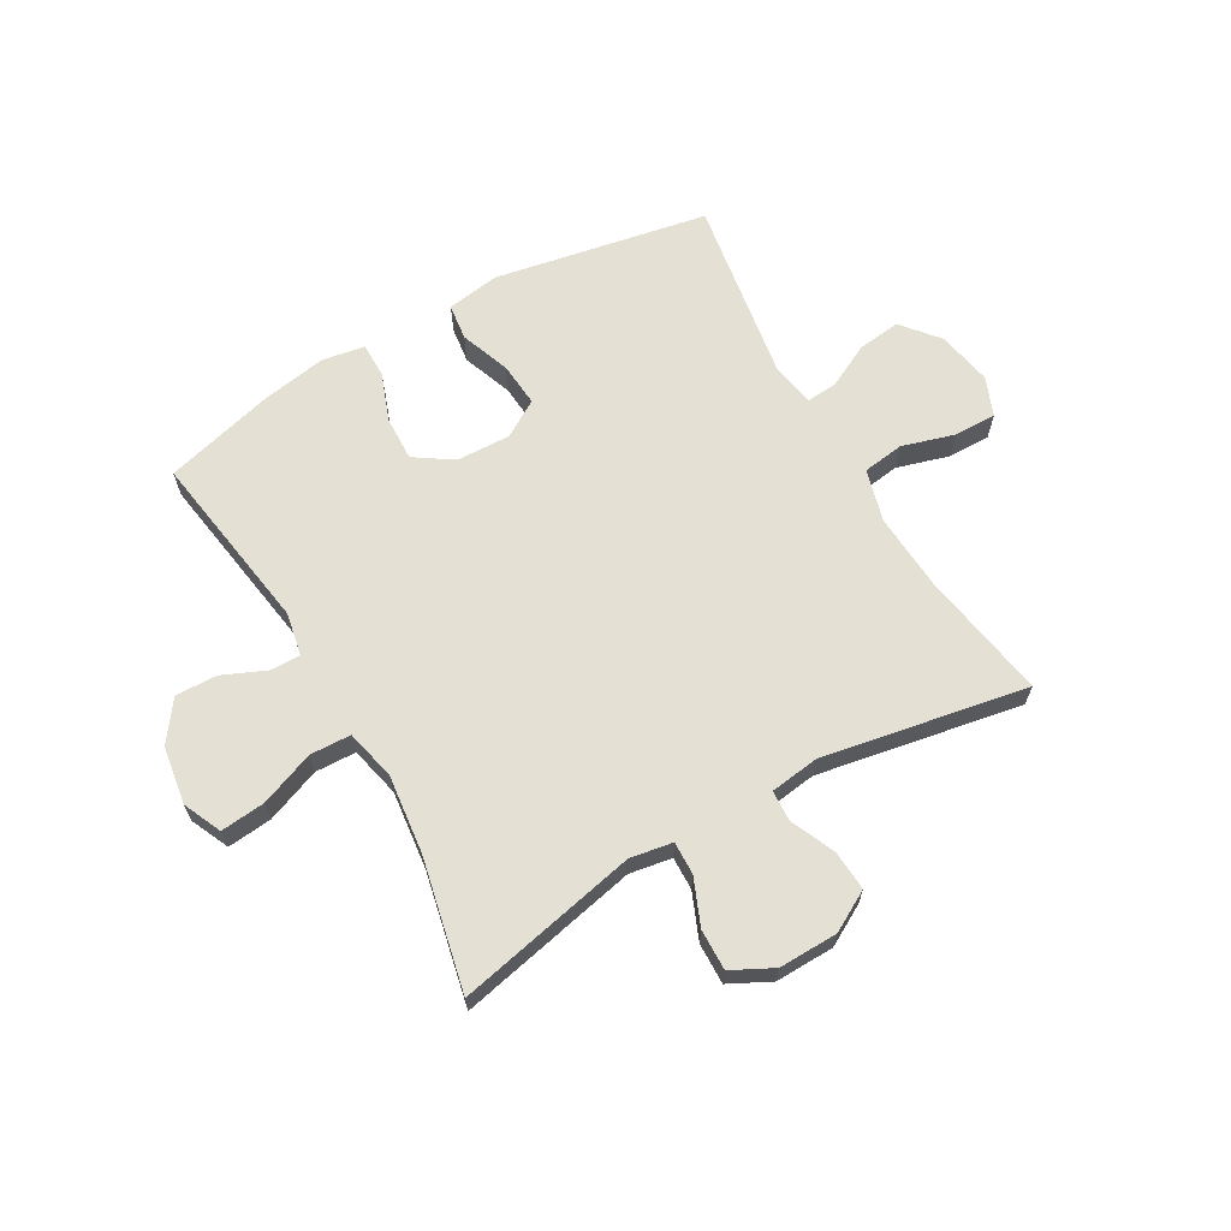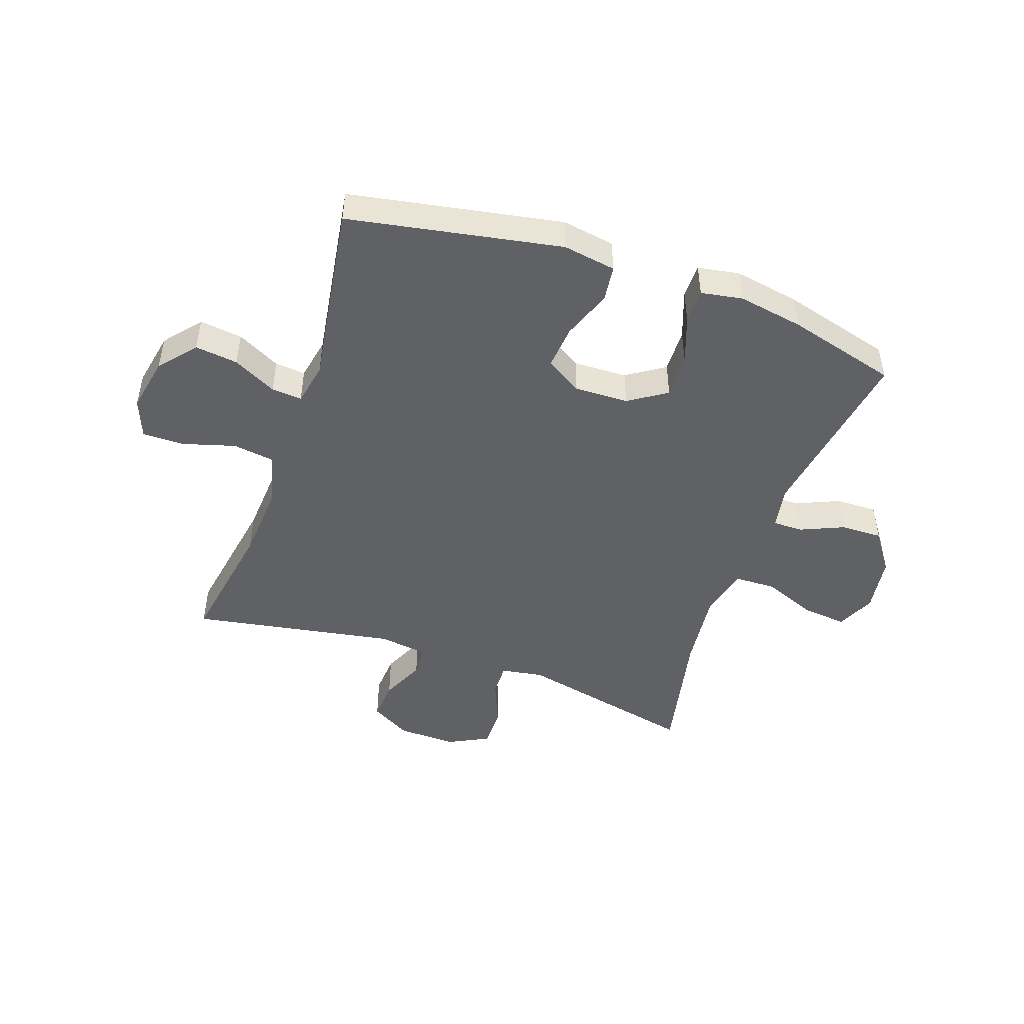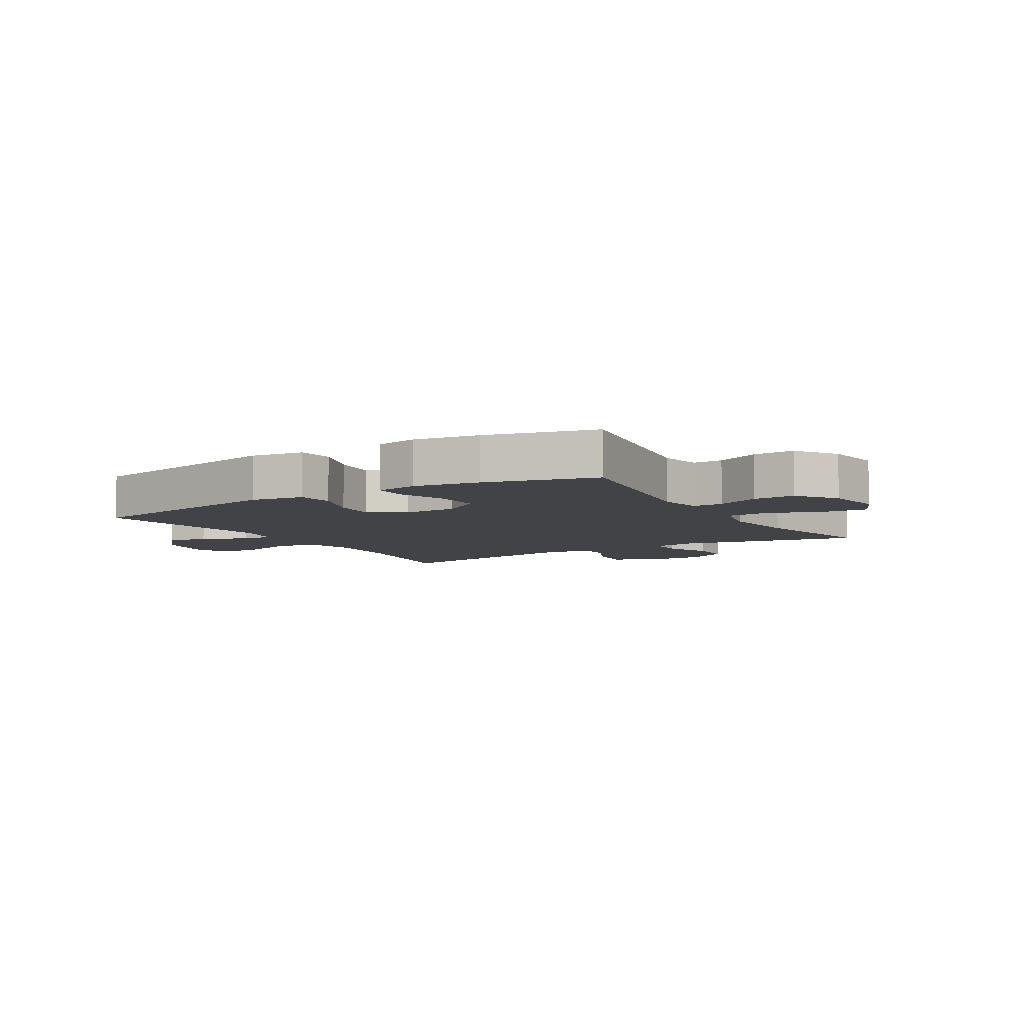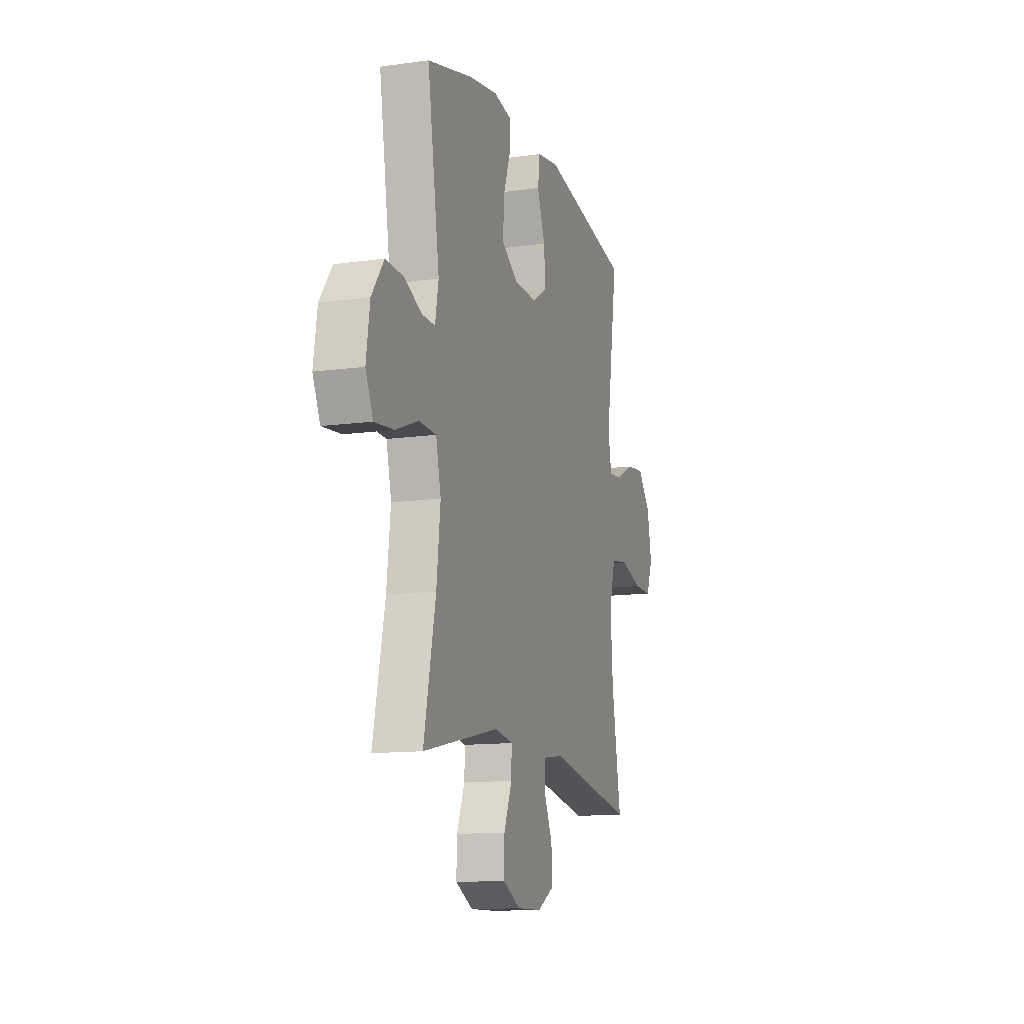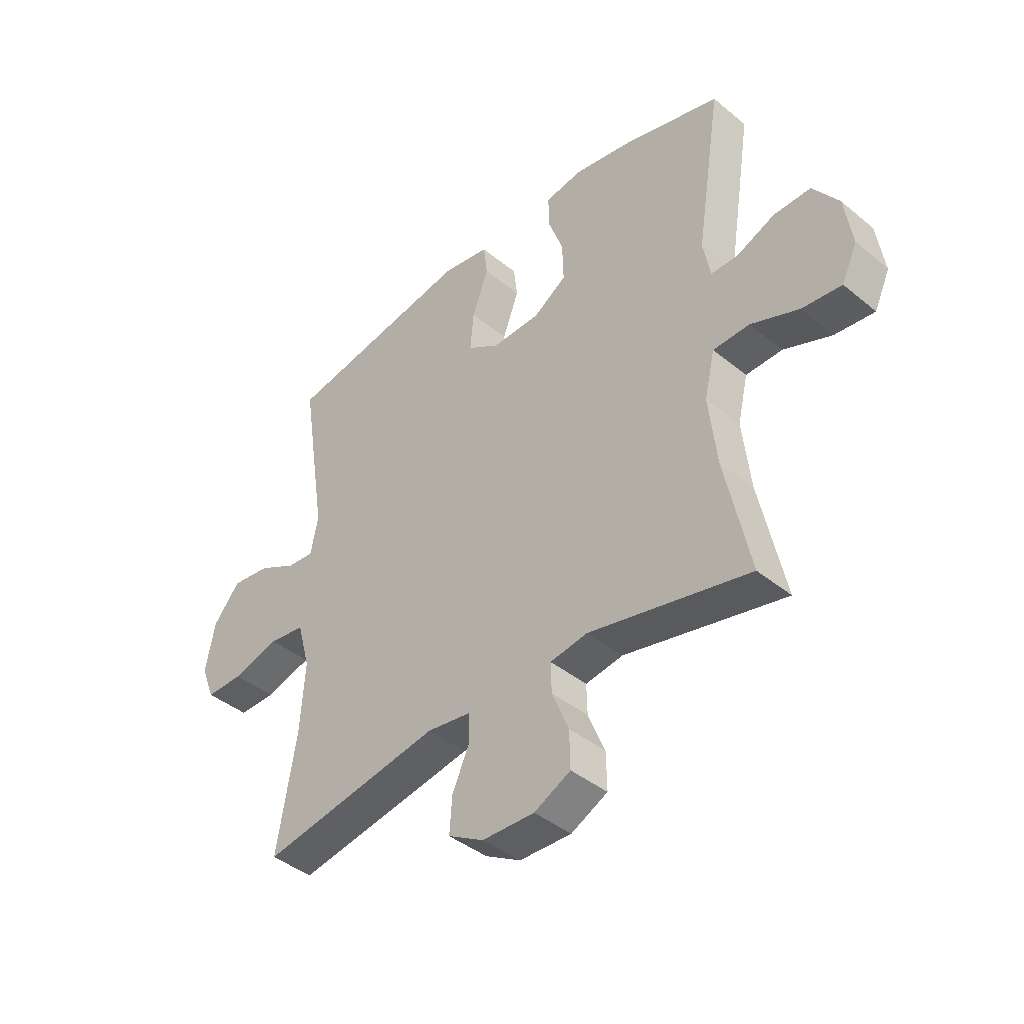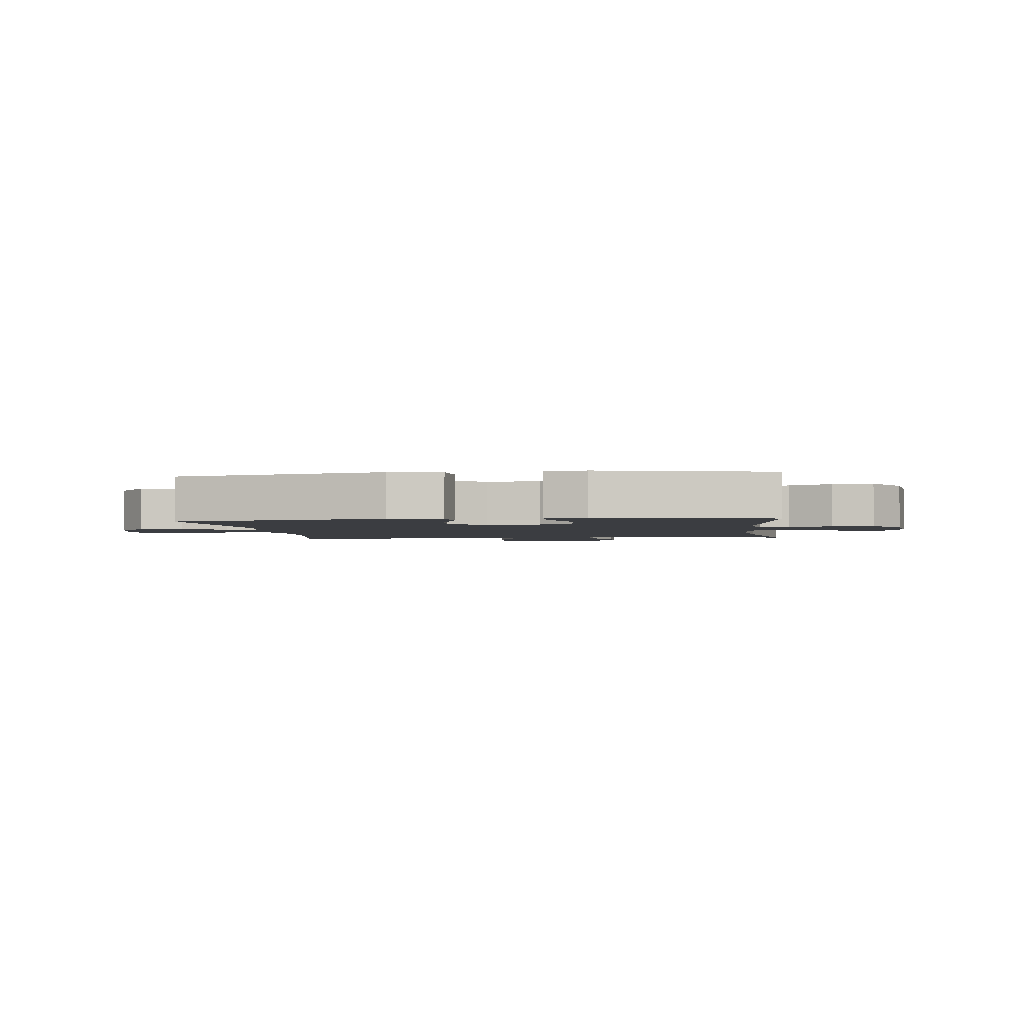
<metadata>
{"format":"obj","ext":"obj","renderer":"f3d","projection":"perspective","resolution":1024,"background":"white","views":[{"elev":65.7,"azim":150.3,"up":"+Y"},{"elev":-47.9,"azim":-19.3,"up":"+Y"},{"elev":-7.0,"azim":31.4,"up":"+Y"},{"elev":-12.5,"azim":108.0,"up":"+Z"},{"elev":-41.1,"azim":45.1,"up":"+Z"},{"elev":-2.5,"azim":7.1,"up":"+Y"}]}
</metadata>
<code>
o path5326
v -0.4499 0.0375 0.1815
v -0.4643 0.0375 0.1073
v -0.5175 0.0375 0.1116
v -0.5934 0.0375 0.1499
v -0.6684 0.0375 0.1589
v -0.7215 0.0375 0.09551
v -0.74 0.0375 -0.000181
v -0.7137 0.0375 -0.06755
v -0.6402 0.0375 -0.06655
v -0.5489 0.0375 -0.03962
v -0.4772 0.0375 -0.04976
v -0.4524 0.0375 -0.1403
v -0.4616 0.0375 -0.2753
v -0.4997 0.0375 -0.4992
v -0.1441 0.0375 -0.4352
v -0.0583 0.0375 -0.4469
v -0.05574 0.0375 -0.5011
v -0.09025 0.0375 -0.5775
v -0.09511 0.0375 -0.6474
v -0.02532 0.0375 -0.6866
v 0.07727 0.0375 -0.6888
v 0.1491 0.0375 -0.6524
v 0.1477 0.0375 -0.5811
v 0.1148 0.0375 -0.501
v 0.1134 0.0375 -0.4435
v 0.1873 0.0375 -0.4312
v 0.5022 0.0375 -0.4992
v 0.4535 0.0375 -0.2707
v 0.4379 0.0375 -0.1343
v 0.4584 0.0375 -0.04623
v 0.5298 0.0375 -0.04357
v 0.6239 0.0375 -0.07984
v 0.7016 0.0375 -0.08761
v 0.7321 0.0375 -0.02115
v 0.7173 0.0375 0.07838
v 0.6672 0.0375 0.1481
v 0.5942 0.0375 0.1459
v 0.5195 0.0375 0.1133
v 0.4669 0.0375 0.1125
v 0.4527 0.0375 0.187
v 0.5022 0.0375 0.5025
v 0.3104 0.0375 0.5536
v 0.1963 0.0375 0.573
v 0.1234 0.0375 0.5602
v 0.123 0.0375 0.5005
v 0.1535 0.0375 0.4164
v 0.1557 0.0375 0.3394
v 0.08986 0.0375 0.296
v -0.004349 0.0375 0.2929
v -0.06749 0.0375 0.3318
v -0.0609 0.0375 0.4083
v -0.02893 0.0375 0.4947
v -0.03673 0.0375 0.5573
v -0.1289 0.0375 0.5719
v -0.4997 0.0375 0.5025
v -0.4499 -0.0375 0.1815
v -0.4643 -0.0375 0.1073
v -0.5175 -0.0375 0.1116
v -0.5934 -0.0375 0.1499
v -0.6684 -0.0375 0.1589
v -0.7215 -0.0375 0.09551
v -0.74 -0.0375 -0.000181
v -0.7137 -0.0375 -0.06755
v -0.6402 -0.0375 -0.06655
v -0.5489 -0.0375 -0.03962
v -0.4772 -0.0375 -0.04976
v -0.4524 -0.0375 -0.1403
v -0.4616 -0.0375 -0.2753
v -0.4997 -0.0375 -0.4992
v -0.1441 -0.0375 -0.4352
v -0.0583 -0.0375 -0.4469
v -0.05574 -0.0375 -0.5011
v -0.09025 -0.0375 -0.5775
v -0.09511 -0.0375 -0.6474
v -0.02532 -0.0375 -0.6866
v 0.07727 -0.0375 -0.6888
v 0.1491 -0.0375 -0.6524
v 0.1477 -0.0375 -0.5811
v 0.1148 -0.0375 -0.501
v 0.1134 -0.0375 -0.4435
v 0.1873 -0.0375 -0.4312
v 0.5022 -0.0375 -0.4992
v 0.4535 -0.0375 -0.2707
v 0.4379 -0.0375 -0.1343
v 0.4584 -0.0375 -0.04623
v 0.5298 -0.0375 -0.04357
v 0.6239 -0.0375 -0.07984
v 0.7016 -0.0375 -0.08761
v 0.7321 -0.0375 -0.02115
v 0.7173 -0.0375 0.07838
v 0.6672 -0.0375 0.1481
v 0.5942 -0.0375 0.1459
v 0.5195 -0.0375 0.1133
v 0.4669 -0.0375 0.1125
v 0.4527 -0.0375 0.187
v 0.5022 -0.0375 0.5025
v 0.3104 -0.0375 0.5536
v 0.1963 -0.0375 0.573
v 0.1234 -0.0375 0.5602
v 0.123 -0.0375 0.5005
v 0.1535 -0.0375 0.4164
v 0.1557 -0.0375 0.3394
v 0.08986 -0.0375 0.296
v -0.004349 -0.0375 0.2929
v -0.06749 -0.0375 0.3318
v -0.0609 -0.0375 0.4083
v -0.02893 -0.0375 0.4947
v -0.03673 -0.0375 0.5573
v -0.1289 -0.0375 0.5719
v -0.4997 -0.0375 0.5025
v 0.3104 0.0375 0.5536
v 0.1963 0.0375 0.573
v 0.1234 0.0375 0.5602
v 0.1234 0.0375 0.5602
v -0.03673 0.0375 0.5573
v -0.03673 0.0375 0.5573
v -0.1289 0.0375 0.5719
v 0.123 0.0375 0.5005
v -0.02893 0.0375 0.4947
v 0.5022 0.0375 0.5025
v 0.5022 0.0375 0.5025
v -0.4997 0.0375 0.5025
v -0.4997 0.0375 0.5025
v 0.1535 0.0375 0.4164
v -0.0609 0.0375 0.4083
v 0.1557 0.0375 0.3394
v -0.06749 0.0375 0.3318
v -0.06749 0.0375 0.3318
v 0.08986 0.0375 0.296
v -0.004349 0.0375 0.2929
v 0.4527 0.0375 0.187
v -0.4499 0.0375 0.1815
v 0.4669 0.0375 0.1125
v 0.4669 0.0375 0.1125
v -0.4643 0.0375 0.1073
v -0.4643 0.0375 0.1073
v -0.5934 0.0375 0.1499
v -0.6684 0.0375 0.1589
v -0.7215 0.0375 0.09551
v -0.5175 0.0375 0.1116
v 0.7173 0.0375 0.07838
v 0.6672 0.0375 0.1481
v 0.5942 0.0375 0.1459
v 0.5195 0.0375 0.1133
v -0.74 0.0375 -0.000181
v 0.7321 0.0375 -0.02115
v -0.7137 0.0375 -0.06755
v -0.7137 0.0375 -0.06755
v 0.7016 0.0375 -0.08761
v 0.7016 0.0375 -0.08761
v -0.5489 0.0375 -0.03962
v -0.4772 0.0375 -0.04976
v -0.4772 0.0375 -0.04976
v -0.6402 0.0375 -0.06655
v 0.6239 0.0375 -0.07984
v 0.5298 0.0375 -0.04357
v 0.4584 0.0375 -0.04623
v 0.4584 0.0375 -0.04623
v 0.4379 0.0375 -0.1343
v -0.4524 0.0375 -0.1403
v 0.4535 0.0375 -0.2707
v -0.4616 0.0375 -0.2753
v 0.5022 0.0375 -0.4992
v 0.5022 0.0375 -0.4992
v 0.1873 0.0375 -0.4312
v 0.1134 0.0375 -0.4435
v 0.1134 0.0375 -0.4435
v -0.1441 0.0375 -0.4352
v -0.0583 0.0375 -0.4469
v -0.0583 0.0375 -0.4469
v 0.1148 0.0375 -0.501
v -0.05574 0.0375 -0.5011
v -0.4997 0.0375 -0.4992
v -0.4997 0.0375 -0.4992
v 0.1477 0.0375 -0.5811
v -0.09025 0.0375 -0.5775
v -0.09511 0.0375 -0.6474
v -0.09511 0.0375 -0.6474
v 0.1491 0.0375 -0.6524
v 0.1491 0.0375 -0.6524
v -0.02532 0.0375 -0.6866
v 0.07727 0.0375 -0.6888
v 0.3104 -0.0375 0.5536
v 0.1963 -0.0375 0.573
v 0.1234 -0.0375 0.5602
v 0.1234 -0.0375 0.5602
v -0.03673 -0.0375 0.5573
v -0.03673 -0.0375 0.5573
v -0.1289 -0.0375 0.5719
v 0.123 -0.0375 0.5005
v -0.02893 -0.0375 0.4947
v 0.5022 -0.0375 0.5025
v 0.5022 -0.0375 0.5025
v -0.4997 -0.0375 0.5025
v -0.4997 -0.0375 0.5025
v 0.1535 -0.0375 0.4164
v -0.0609 -0.0375 0.4083
v 0.1557 -0.0375 0.3394
v -0.06749 -0.0375 0.3318
v -0.06749 -0.0375 0.3318
v 0.08986 -0.0375 0.296
v -0.004349 -0.0375 0.2929
v 0.4527 -0.0375 0.187
v -0.4499 -0.0375 0.1815
v 0.4669 -0.0375 0.1125
v 0.4669 -0.0375 0.1125
v -0.4643 -0.0375 0.1073
v -0.4643 -0.0375 0.1073
v -0.5934 -0.0375 0.1499
v -0.6684 -0.0375 0.1589
v -0.7215 -0.0375 0.09551
v -0.5175 -0.0375 0.1116
v 0.7173 -0.0375 0.07838
v 0.6672 -0.0375 0.1481
v 0.5942 -0.0375 0.1459
v 0.5195 -0.0375 0.1133
v -0.74 -0.0375 -0.000181
v 0.7321 -0.0375 -0.02115
v -0.7137 -0.0375 -0.06755
v -0.7137 -0.0375 -0.06755
v 0.7016 -0.0375 -0.08761
v 0.7016 -0.0375 -0.08761
v -0.5489 -0.0375 -0.03962
v -0.4772 -0.0375 -0.04976
v -0.4772 -0.0375 -0.04976
v -0.6402 -0.0375 -0.06655
v 0.6239 -0.0375 -0.07984
v 0.5298 -0.0375 -0.04357
v 0.4584 -0.0375 -0.04623
v 0.4584 -0.0375 -0.04623
v 0.4379 -0.0375 -0.1343
v -0.4524 -0.0375 -0.1403
v 0.4535 -0.0375 -0.2707
v -0.4616 -0.0375 -0.2753
v 0.5022 -0.0375 -0.4992
v 0.5022 -0.0375 -0.4992
v 0.1873 -0.0375 -0.4312
v 0.1134 -0.0375 -0.4435
v 0.1134 -0.0375 -0.4435
v -0.1441 -0.0375 -0.4352
v -0.0583 -0.0375 -0.4469
v -0.0583 -0.0375 -0.4469
v 0.1148 -0.0375 -0.501
v -0.05574 -0.0375 -0.5011
v -0.4997 -0.0375 -0.4992
v -0.4997 -0.0375 -0.4992
v 0.1477 -0.0375 -0.5811
v -0.09025 -0.0375 -0.5775
v -0.09511 -0.0375 -0.6474
v -0.09511 -0.0375 -0.6474
v 0.1491 -0.0375 -0.6524
v 0.1491 -0.0375 -0.6524
v -0.02532 -0.0375 -0.6866
v 0.07727 -0.0375 -0.6888
f 240 232 234
f 202 232 240
f 199 207 202
f 201 231 229
f 201 229 205
f 205 228 216
f 233 237 235
f 190 184 185
f 209 211 226
f 202 224 232
f 224 212 223
f 231 237 233
f 183 203 192
f 210 211 209
f 217 226 211
f 207 224 202
f 198 183 196
f 241 244 238
f 226 217 219
f 201 238 231
f 253 248 249
f 212 224 207
f 215 213 214
f 202 238 201
f 196 184 190
f 218 227 221
f 240 234 245
f 215 228 213
f 227 213 228
f 213 227 218
f 184 196 183
f 223 209 226
f 209 223 212
f 243 244 254
f 216 228 215
f 183 198 203
f 205 229 228
f 254 244 253
f 244 248 253
f 203 201 205
f 243 254 247
f 202 240 241
f 198 201 203
f 247 254 251
f 204 199 194
f 197 194 199
f 238 244 243
f 189 194 197
f 238 237 231
f 207 199 204
f 191 189 197
f 187 189 191
f 202 241 238
f 42 43 98 97
f 43 114 186 98
f 116 54 109 188
f 44 45 100 99
f 52 53 108 107
f 121 42 97 193
f 54 123 195 109
f 45 46 101 100
f 51 52 107 106
f 46 47 102 101
f 128 51 106 200
f 47 48 103 102
f 49 50 105 104
f 40 41 96 95
f 55 1 56 110
f 48 49 104 103
f 134 40 95 206
f 1 136 208 56
f 4 5 60 59
f 5 6 61 60
f 3 4 59 58
f 35 36 91 90
f 36 37 92 91
f 37 38 93 92
f 38 39 94 93
f 2 3 58 57
f 6 7 62 61
f 34 35 90 89
f 7 148 220 62
f 150 34 89 222
f 10 153 225 65
f 9 10 65 64
f 8 9 64 63
f 32 33 88 87
f 31 32 87 86
f 158 31 86 230
f 29 30 85 84
f 11 12 67 66
f 28 29 84 83
f 12 13 68 67
f 164 28 83 236
f 26 27 82 81
f 167 26 81 239
f 15 170 242 70
f 24 25 80 79
f 16 17 72 71
f 174 15 70 246
f 13 14 69 68
f 23 24 79 78
f 17 18 73 72
f 18 178 250 73
f 180 23 78 252
f 19 20 75 74
f 21 22 77 76
f 20 21 76 75
f 168 162 160
f 130 168 160
f 127 130 135
f 129 157 159
f 129 133 157
f 133 144 156
f 161 163 165
f 118 113 112
f 137 154 139
f 130 160 152
f 152 151 140
f 159 161 165
f 111 120 131
f 138 137 139
f 145 139 154
f 135 130 152
f 126 124 111
f 169 166 172
f 154 147 145
f 129 159 166
f 181 177 176
f 140 135 152
f 143 142 141
f 130 129 166
f 124 118 112
f 146 149 155
f 168 173 162
f 143 141 156
f 155 156 141
f 141 146 155
f 112 111 124
f 151 154 137
f 137 140 151
f 171 182 172
f 144 143 156
f 111 131 126
f 133 156 157
f 182 181 172
f 172 181 176
f 131 133 129
f 171 175 182
f 130 169 168
f 126 131 129
f 175 179 182
f 132 122 127
f 125 127 122
f 166 171 172
f 117 125 122
f 166 159 165
f 135 132 127
f 119 125 117
f 115 119 117
f 130 166 169

</code>
